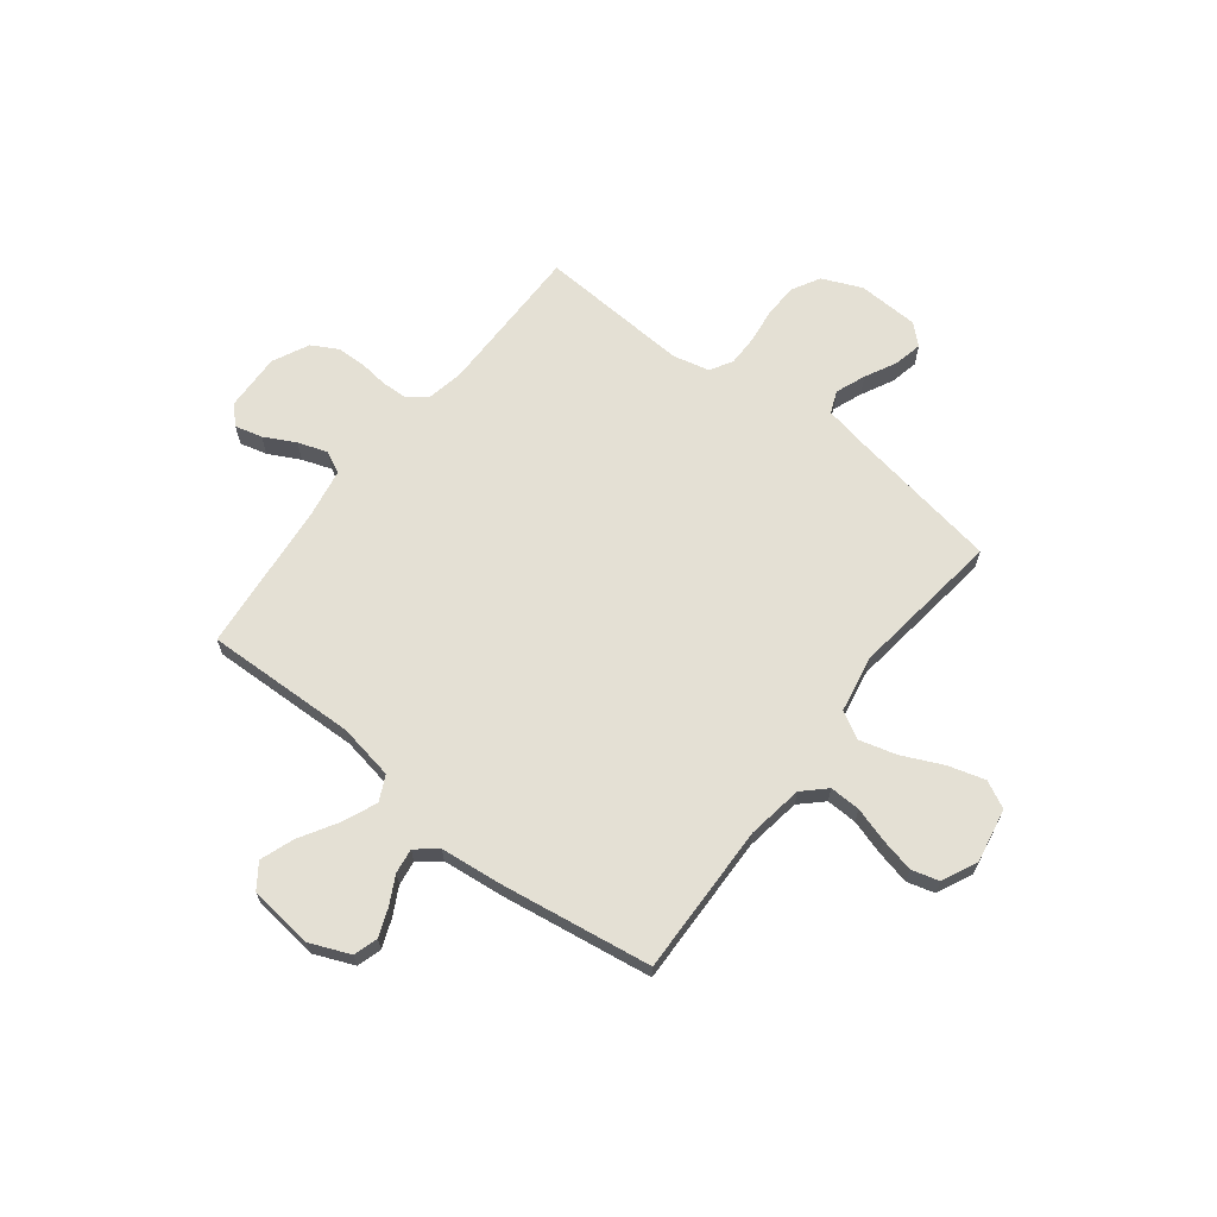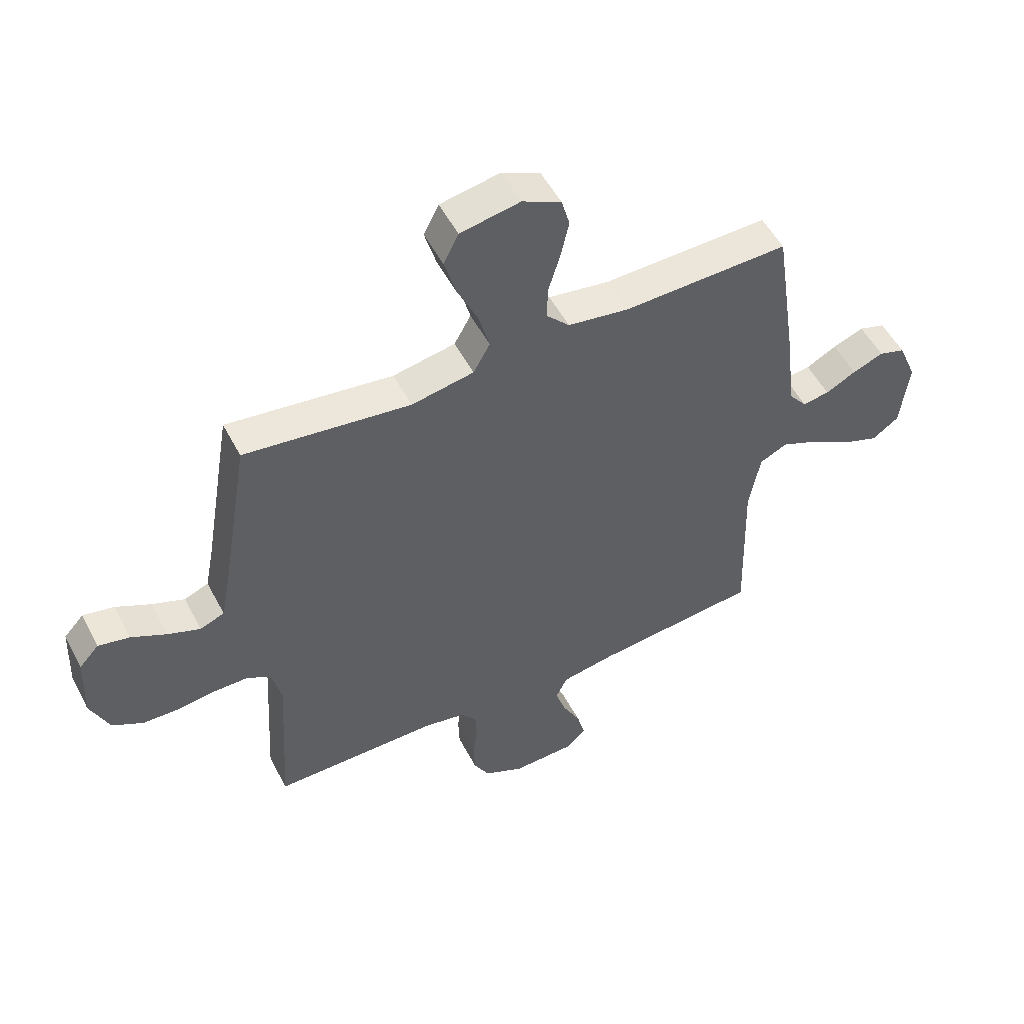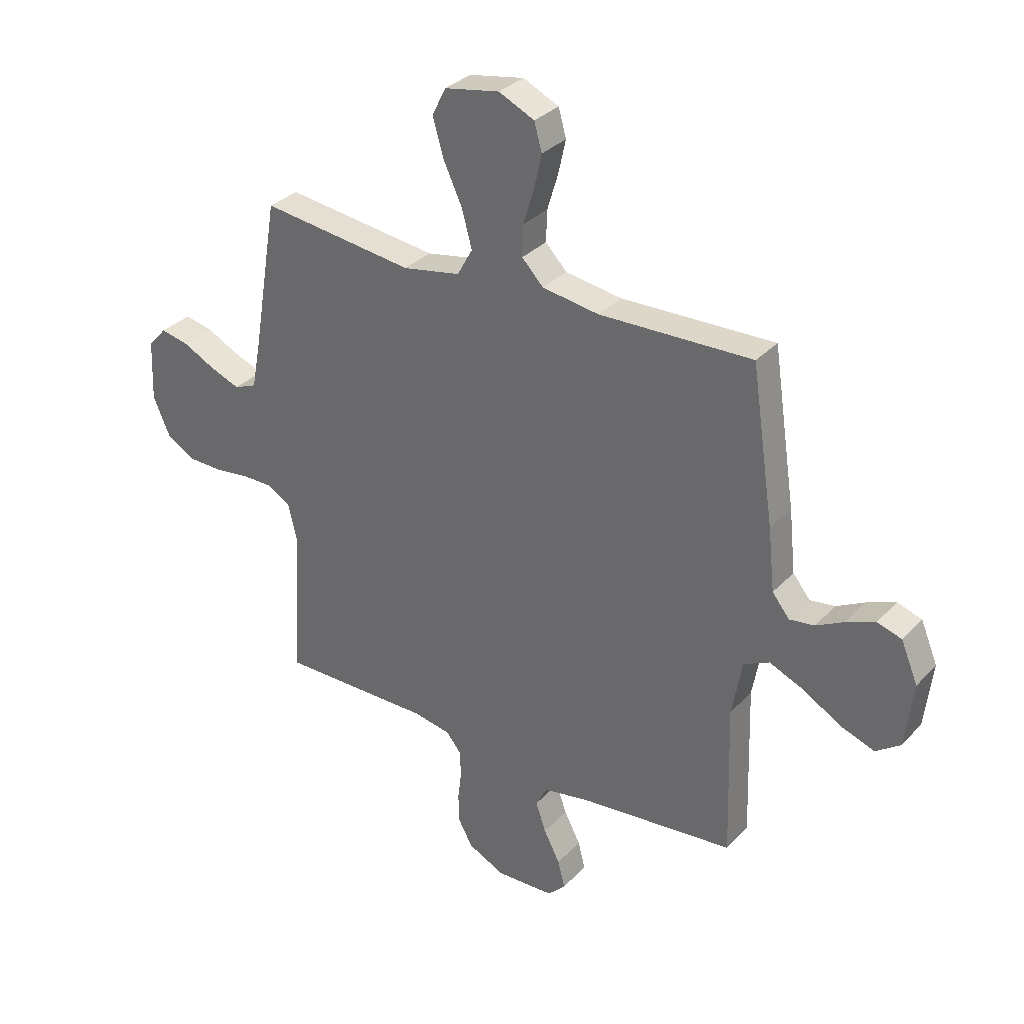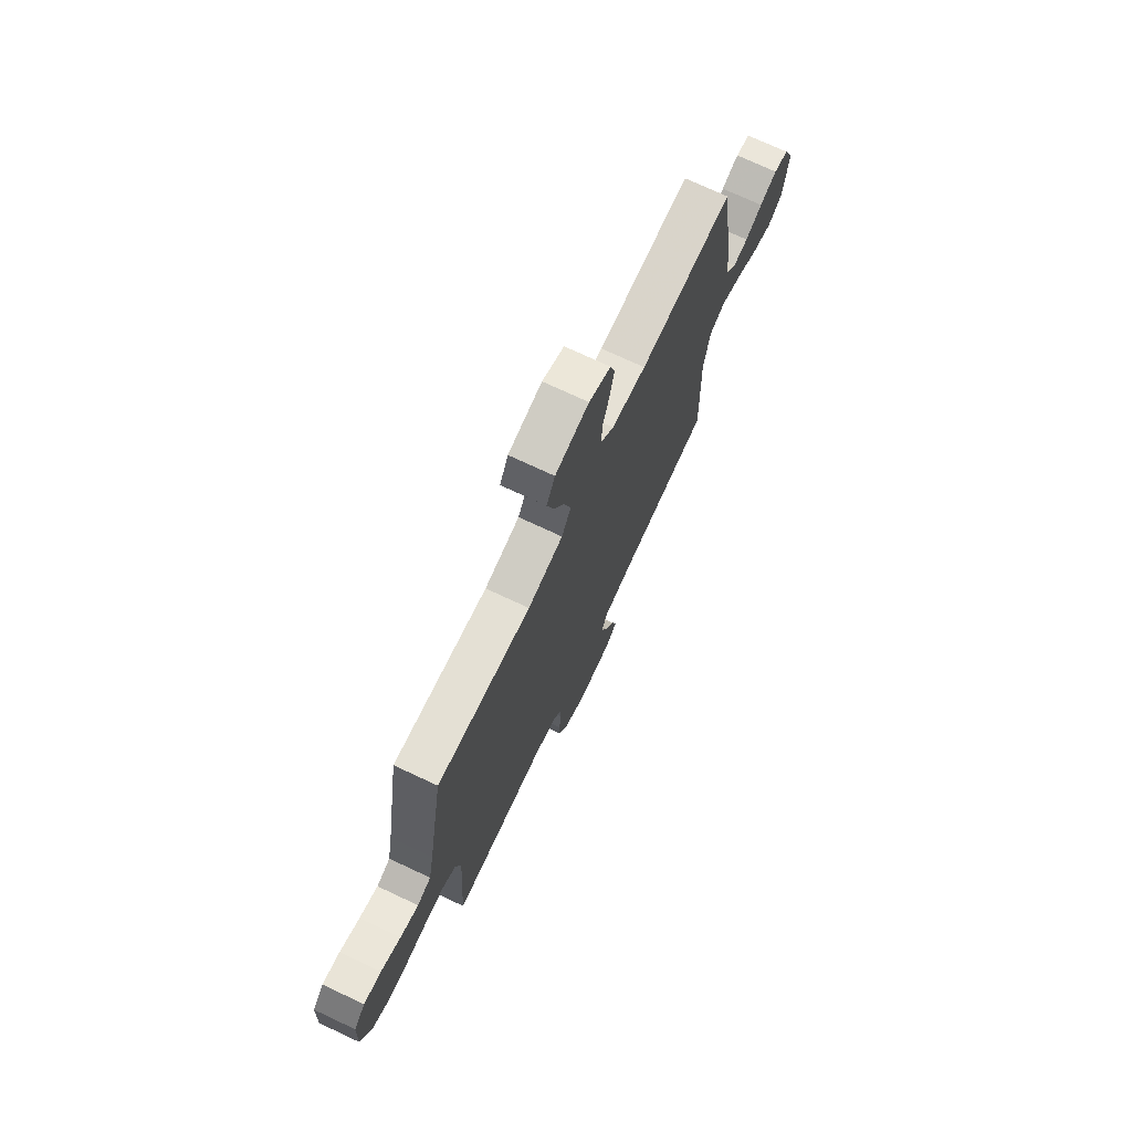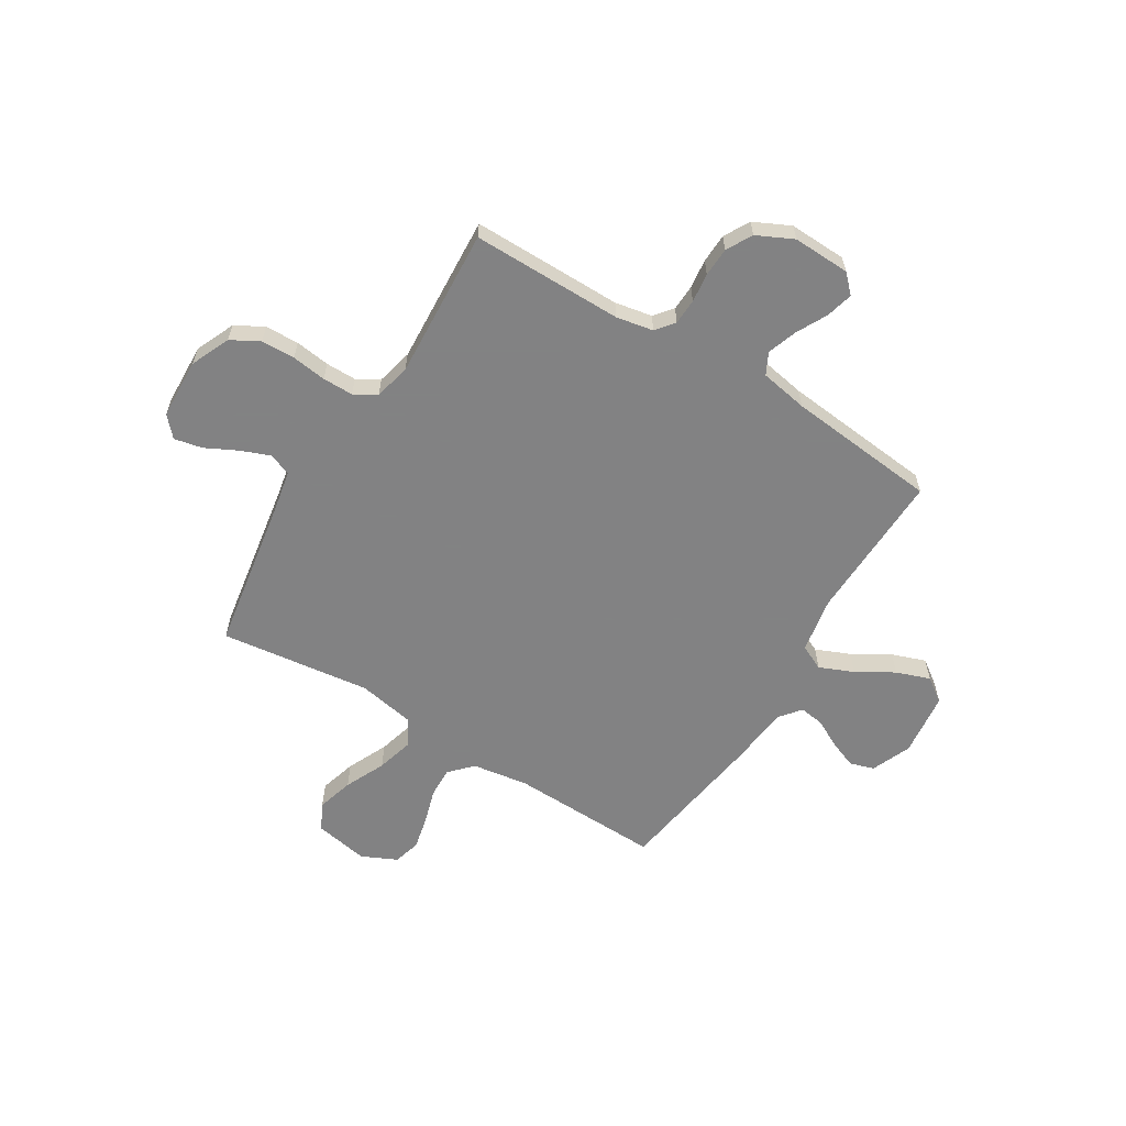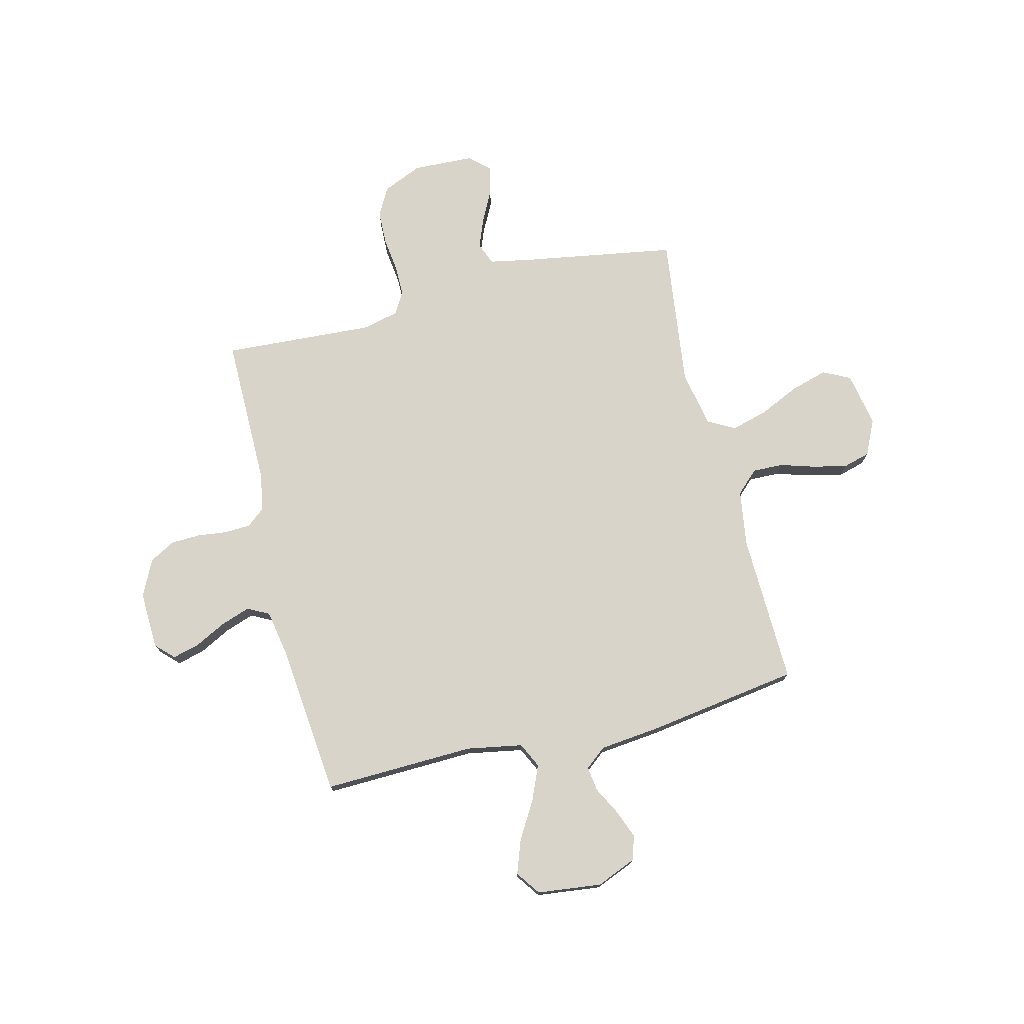
<metadata>
{"format":"obj","ext":"obj","renderer":"f3d","projection":"perspective","resolution":1024,"background":"white","views":[{"elev":66.1,"azim":-52.2,"up":"+Y"},{"elev":52.3,"azim":152.9,"up":"+Z"},{"elev":32.1,"azim":-144.9,"up":"+Z"},{"elev":73.3,"azim":115.1,"up":"+Z"},{"elev":-60.9,"azim":148.4,"up":"+Y"},{"elev":75.1,"azim":-103.9,"up":"+Y"}]}
</metadata>
<code>
v 0.5 0.07 0.5
v 0.55 0.07 0.2
v 0.567 0.07 0.111
v 0.611 0.07 0.093
v 0.67 0.07 0.116
v 0.733 0.07 0.148
v 0.789 0.07 0.16
v 0.825 0.07 0.121
v 0.83 0.07 0
v 0.796 0.07 -0.078
v 0.74 0.07 -0.109
v 0.673 0.07 -0.111
v 0.604 0.07 -0.102
v 0.543 0.07 -0.102
v 0.499 0.07 -0.128
v 0.482 0.07 -0.2
v 0.5 0.07 -0.5
v 0.2 0.07 -0.499
v 0.126 0.07 -0.513
v 0.097 0.07 -0.549
v 0.095 0.07 -0.601
v 0.102 0.07 -0.659
v 0.1 0.07 -0.717
v 0.072 0.07 -0.768
v 0 0.07 -0.803
v -0.114 0.07 -0.799
v -0.149 0.07 -0.764
v -0.135 0.07 -0.71
v -0.103 0.07 -0.648
v -0.083 0.07 -0.59
v -0.105 0.07 -0.547
v -0.2 0.07 -0.53
v -0.5 0.07 -0.5
v -0.491 0.07 -0.2
v -0.511 0.07 -0.089
v -0.561 0.07 -0.065
v -0.629 0.07 -0.094
v -0.703 0.07 -0.138
v -0.77 0.07 -0.162
v -0.818 0.07 -0.128
v -0.833 0.07 0
v -0.8 0.07 0.079
v -0.752 0.07 0.094
v -0.696 0.07 0.072
v -0.641 0.07 0.043
v -0.592 0.07 0.036
v -0.558 0.07 0.078
v -0.545 0.07 0.2
v -0.5 0.07 0.5
v -0.2 0.07 0.492
v -0.089 0.07 0.509
v -0.047 0.07 0.553
v -0.049 0.07 0.614
v -0.07 0.07 0.683
v -0.085 0.07 0.75
v -0.07 0.07 0.804
v 0 0.07 0.837
v 0.108 0.07 0.817
v 0.135 0.07 0.763
v 0.114 0.07 0.69
v 0.077 0.07 0.61
v 0.057 0.07 0.537
v 0.087 0.07 0.483
v 0.2 0.07 0.462
v 0.5 0 0.5
v 0.55 0 0.2
v 0.567 0 0.111
v 0.611 0 0.093
v 0.67 0 0.116
v 0.733 0 0.148
v 0.789 0 0.16
v 0.825 0 0.121
v 0.83 0 0
v 0.796 0 -0.078
v 0.74 0 -0.109
v 0.673 0 -0.111
v 0.604 0 -0.102
v 0.543 0 -0.102
v 0.499 0 -0.128
v 0.482 0 -0.2
v 0.5 0 -0.5
v 0.2 0 -0.499
v 0.126 0 -0.513
v 0.097 0 -0.549
v 0.095 0 -0.601
v 0.102 0 -0.659
v 0.1 0 -0.717
v 0.072 0 -0.768
v 0 0 -0.803
v -0.114 0 -0.799
v -0.149 0 -0.764
v -0.135 0 -0.71
v -0.103 0 -0.648
v -0.083 0 -0.59
v -0.105 0 -0.547
v -0.2 0 -0.53
v -0.5 0 -0.5
v -0.491 0 -0.2
v -0.511 0 -0.089
v -0.561 0 -0.065
v -0.629 0 -0.094
v -0.703 0 -0.138
v -0.77 0 -0.162
v -0.818 0 -0.128
v -0.833 0 0
v -0.8 0 0.079
v -0.752 0 0.094
v -0.696 0 0.072
v -0.641 0 0.043
v -0.592 0 0.036
v -0.558 0 0.078
v -0.545 0 0.2
v -0.5 0 0.5
v -0.2 0 0.492
v -0.089 0 0.509
v -0.047 0 0.553
v -0.049 0 0.614
v -0.07 0 0.683
v -0.085 0 0.75
v -0.07 0 0.804
v 0 0 0.837
v 0.108 0 0.817
v 0.135 0 0.763
v 0.114 0 0.69
v 0.077 0 0.61
v 0.057 0 0.537
v 0.087 0 0.483
v 0.2 0 0.462
f 59 60 61
f 58 59 61
f 57 58 61
f 56 57 61
f 55 56 61
f 54 55 61
f 53 54 61
f 52 53 61 62
f 51 52 62 63
f 47 48 49 50
f 51 63 64
f 50 51 64
f 47 50 64
f 46 47 64
f 43 44 45
f 42 43 45
f 41 42 45
f 40 41 45
f 39 40 45
f 38 39 45
f 37 38 45
f 36 37 45 46
f 32 33 34
f 31 32 34 35
f 27 28 29
f 26 27 29
f 25 26 29
f 24 25 29
f 23 24 29
f 22 23 29
f 21 22 29
f 20 21 29 30
f 19 20 30 31
f 16 17 18
f 19 31 35
f 18 19 35
f 16 18 35
f 15 16 35
f 11 12 13
f 10 11 13
f 9 10 13
f 8 9 13
f 7 8 13
f 6 7 13
f 5 6 13
f 4 5 13 14
f 35 36 46
f 15 35 46
f 14 15 46
f 4 14 46
f 3 4 46
f 2 3 46 64
f 1 2 64
f 125 124 123
f 125 123 122
f 125 122 121
f 125 121 120
f 125 120 119
f 125 119 118
f 125 118 117
f 126 125 117 116
f 127 126 116 115
f 114 113 112 111
f 128 127 115
f 128 115 114
f 128 114 111
f 128 111 110
f 109 108 107
f 109 107 106
f 109 106 105
f 109 105 104
f 109 104 103
f 109 103 102
f 109 102 101
f 110 109 101 100
f 98 97 96
f 99 98 96 95
f 93 92 91
f 93 91 90
f 93 90 89
f 93 89 88
f 93 88 87
f 93 87 86
f 93 86 85
f 94 93 85 84
f 95 94 84 83
f 82 81 80
f 99 95 83
f 99 83 82
f 99 82 80
f 99 80 79
f 77 76 75
f 77 75 74
f 77 74 73
f 77 73 72
f 77 72 71
f 77 71 70
f 77 70 69
f 78 77 69 68
f 110 100 99
f 110 99 79
f 110 79 78
f 110 78 68
f 110 68 67
f 128 110 67 66
f 128 66 65
f 1 65 66 2
f 2 66 67 3
f 3 67 68 4
f 4 68 69 5
f 5 69 70 6
f 6 70 71 7
f 7 71 72 8
f 8 72 73 9
f 9 73 74 10
f 10 74 75 11
f 11 75 76 12
f 12 76 77 13
f 13 77 78 14
f 14 78 79 15
f 15 79 80 16
f 16 80 81 17
f 17 81 82 18
f 18 82 83 19
f 19 83 84 20
f 20 84 85 21
f 21 85 86 22
f 22 86 87 23
f 23 87 88 24
f 24 88 89 25
f 25 89 90 26
f 26 90 91 27
f 27 91 92 28
f 28 92 93 29
f 29 93 94 30
f 30 94 95 31
f 31 95 96 32
f 32 96 97 33
f 33 97 98 34
f 34 98 99 35
f 35 99 100 36
f 36 100 101 37
f 37 101 102 38
f 38 102 103 39
f 39 103 104 40
f 40 104 105 41
f 41 105 106 42
f 42 106 107 43
f 43 107 108 44
f 44 108 109 45
f 45 109 110 46
f 46 110 111 47
f 47 111 112 48
f 48 112 113 49
f 49 113 114 50
f 50 114 115 51
f 51 115 116 52
f 52 116 117 53
f 53 117 118 54
f 54 118 119 55
f 55 119 120 56
f 56 120 121 57
f 57 121 122 58
f 58 122 123 59
f 59 123 124 60
f 60 124 125 61
f 61 125 126 62
f 62 126 127 63
f 63 127 128 64
f 64 128 65 1

</code>
